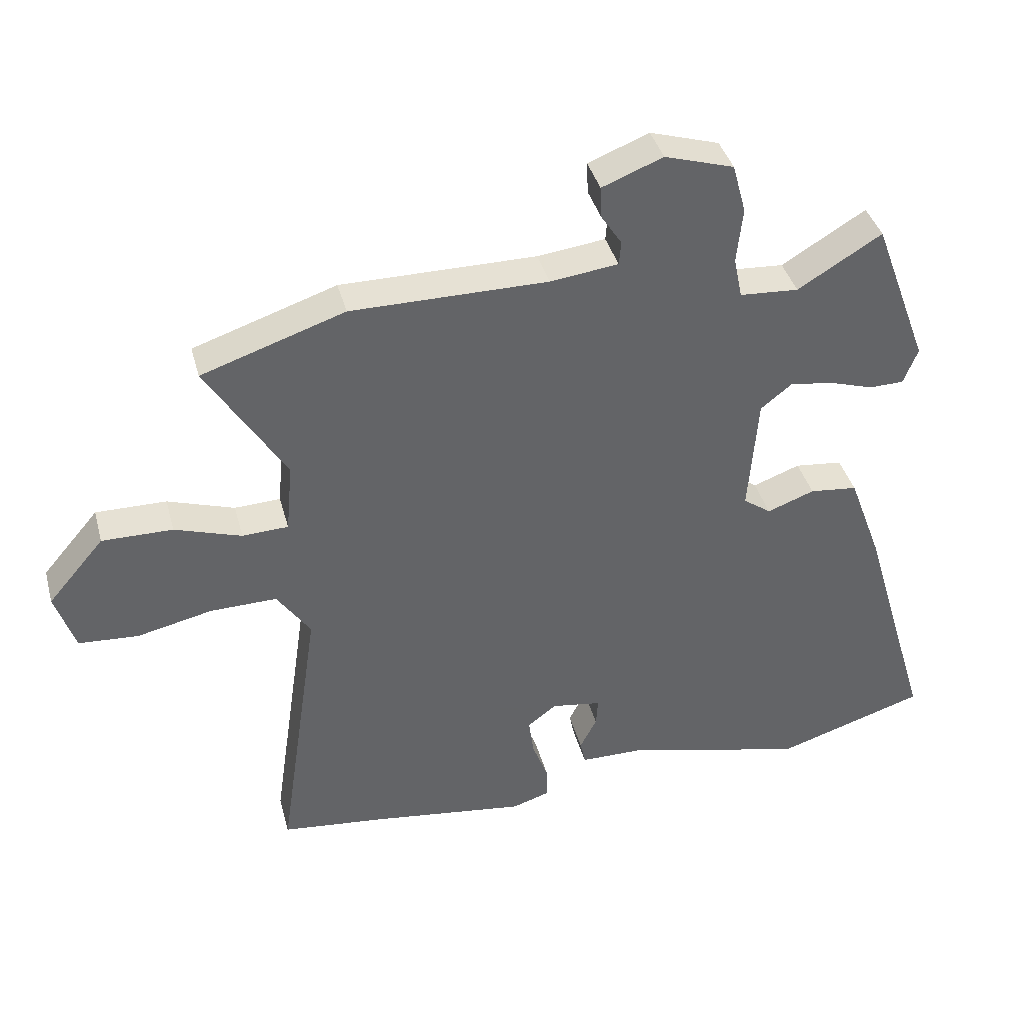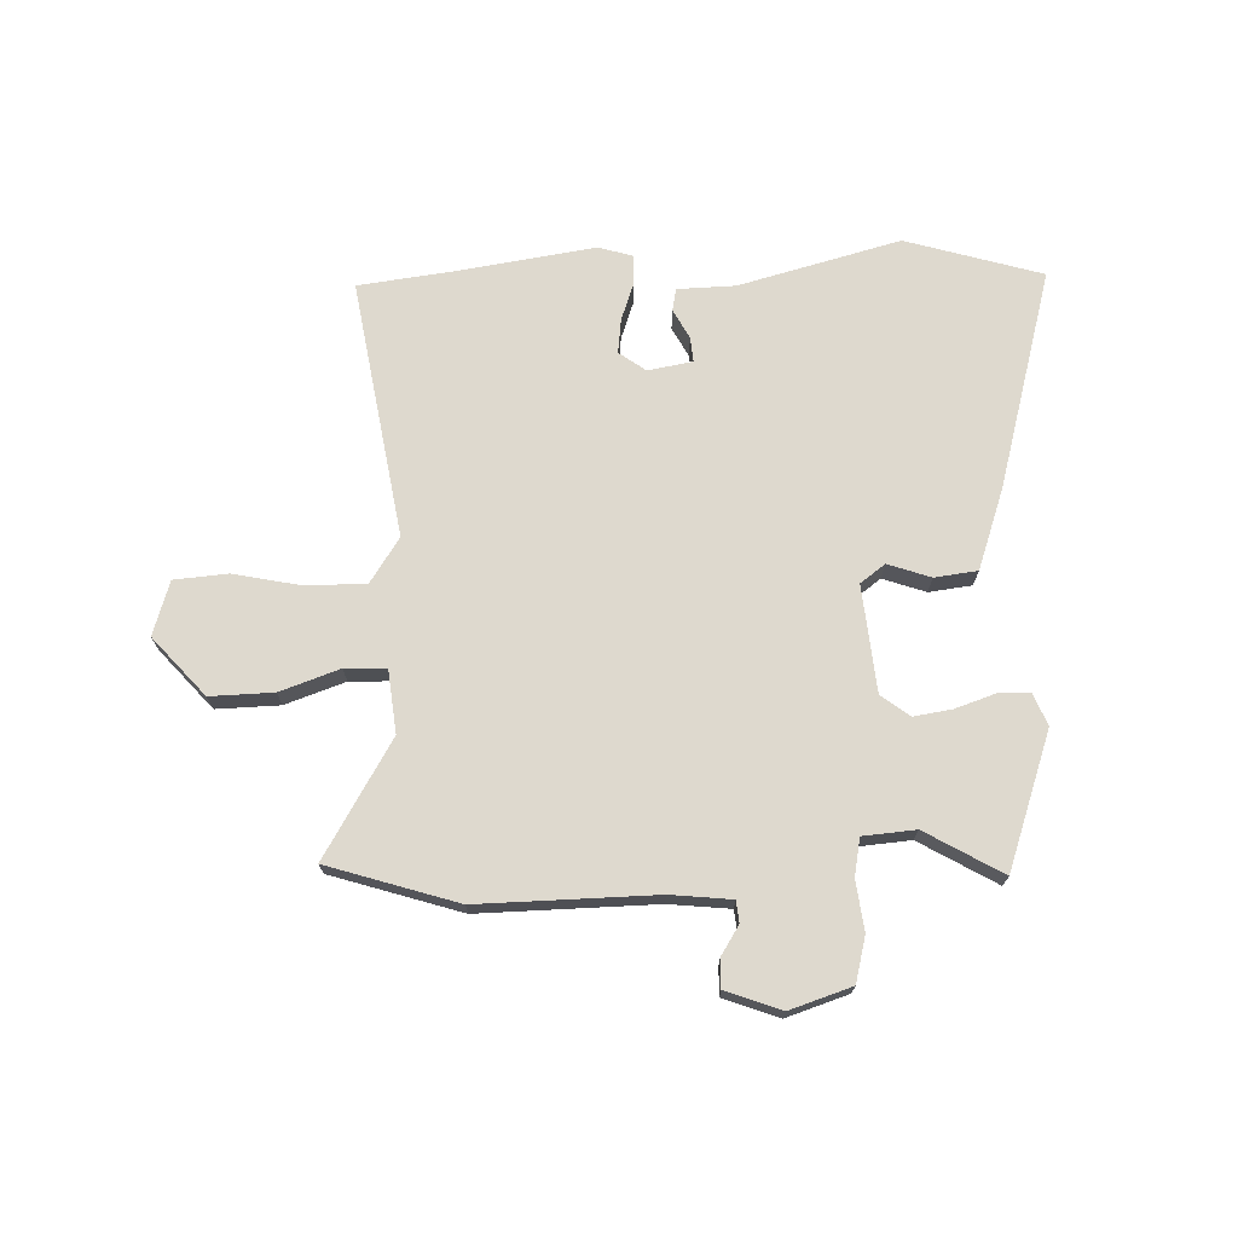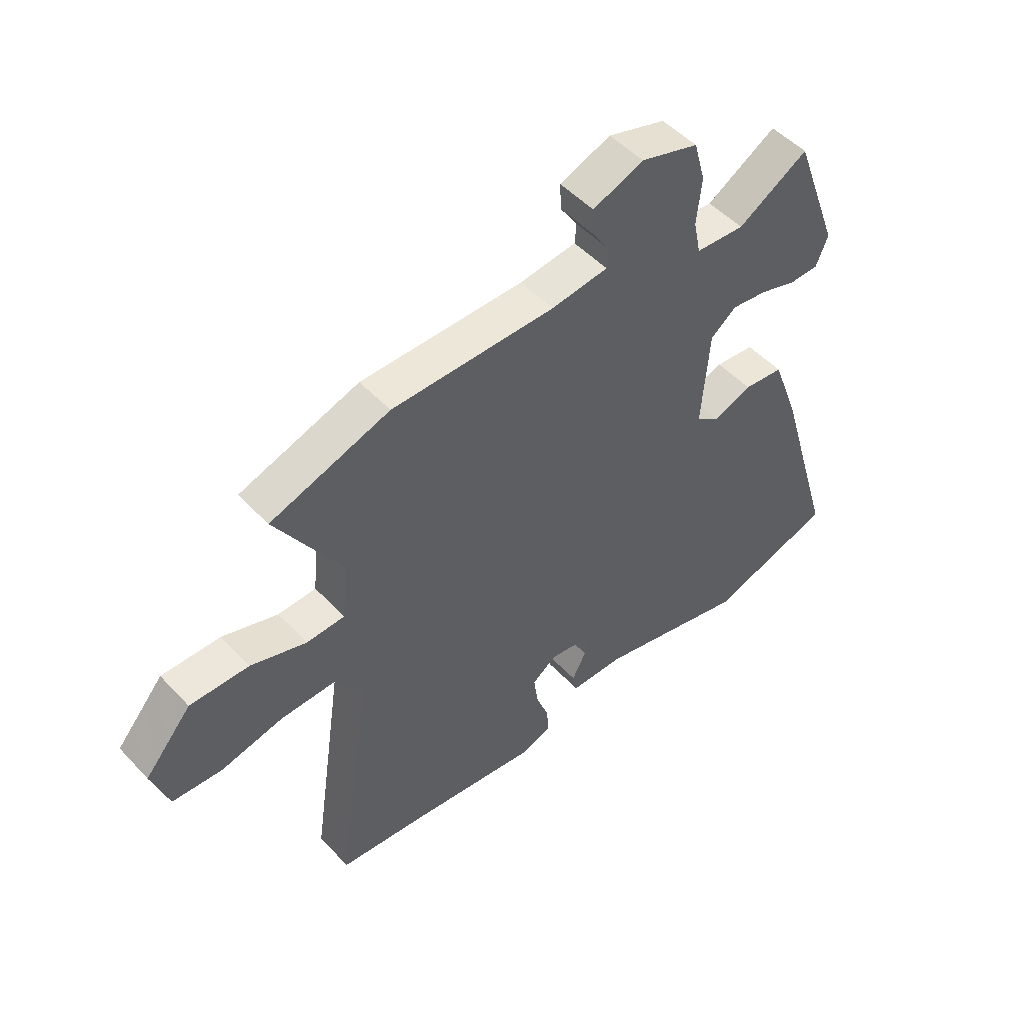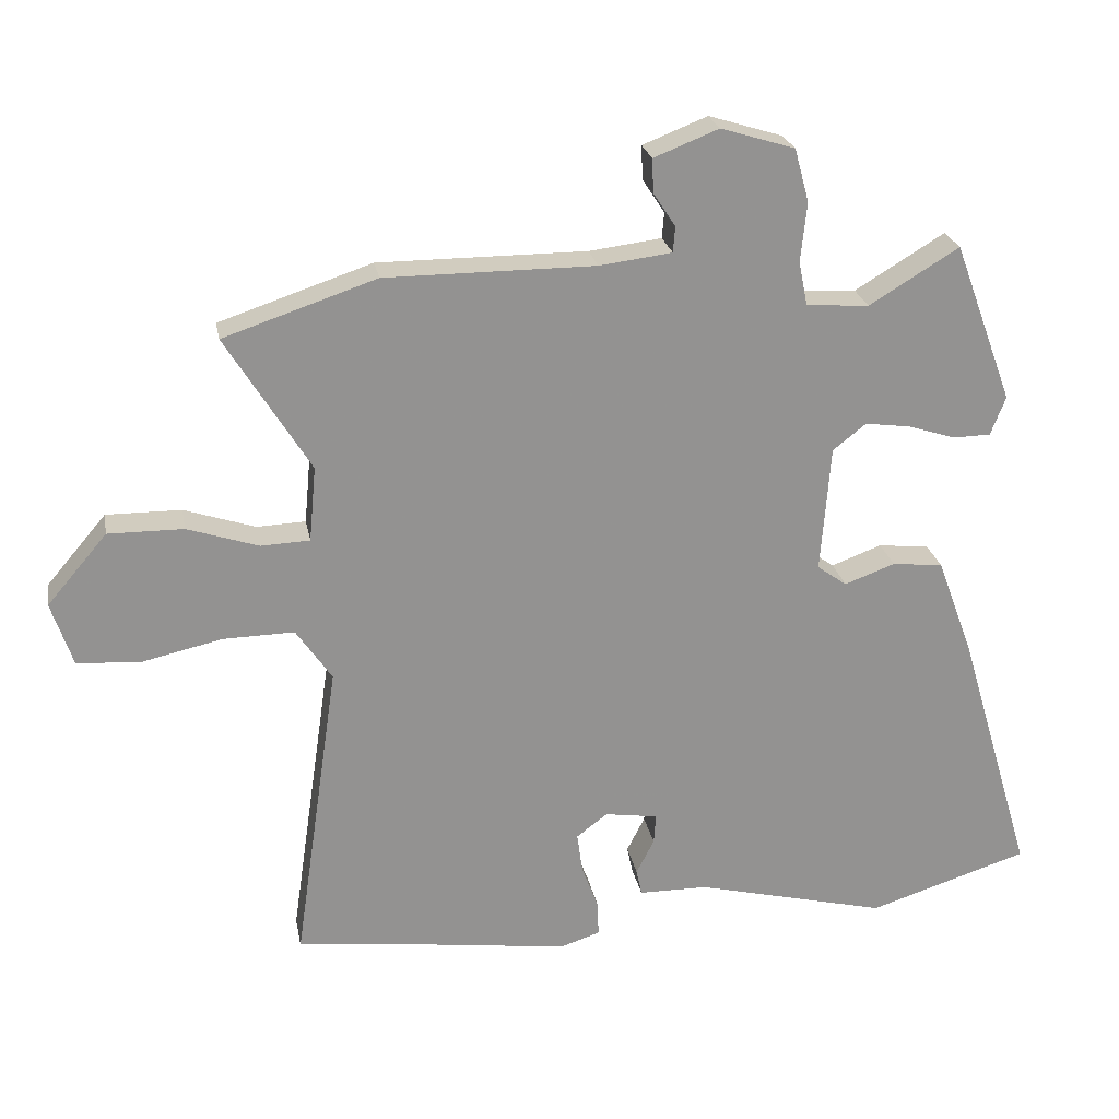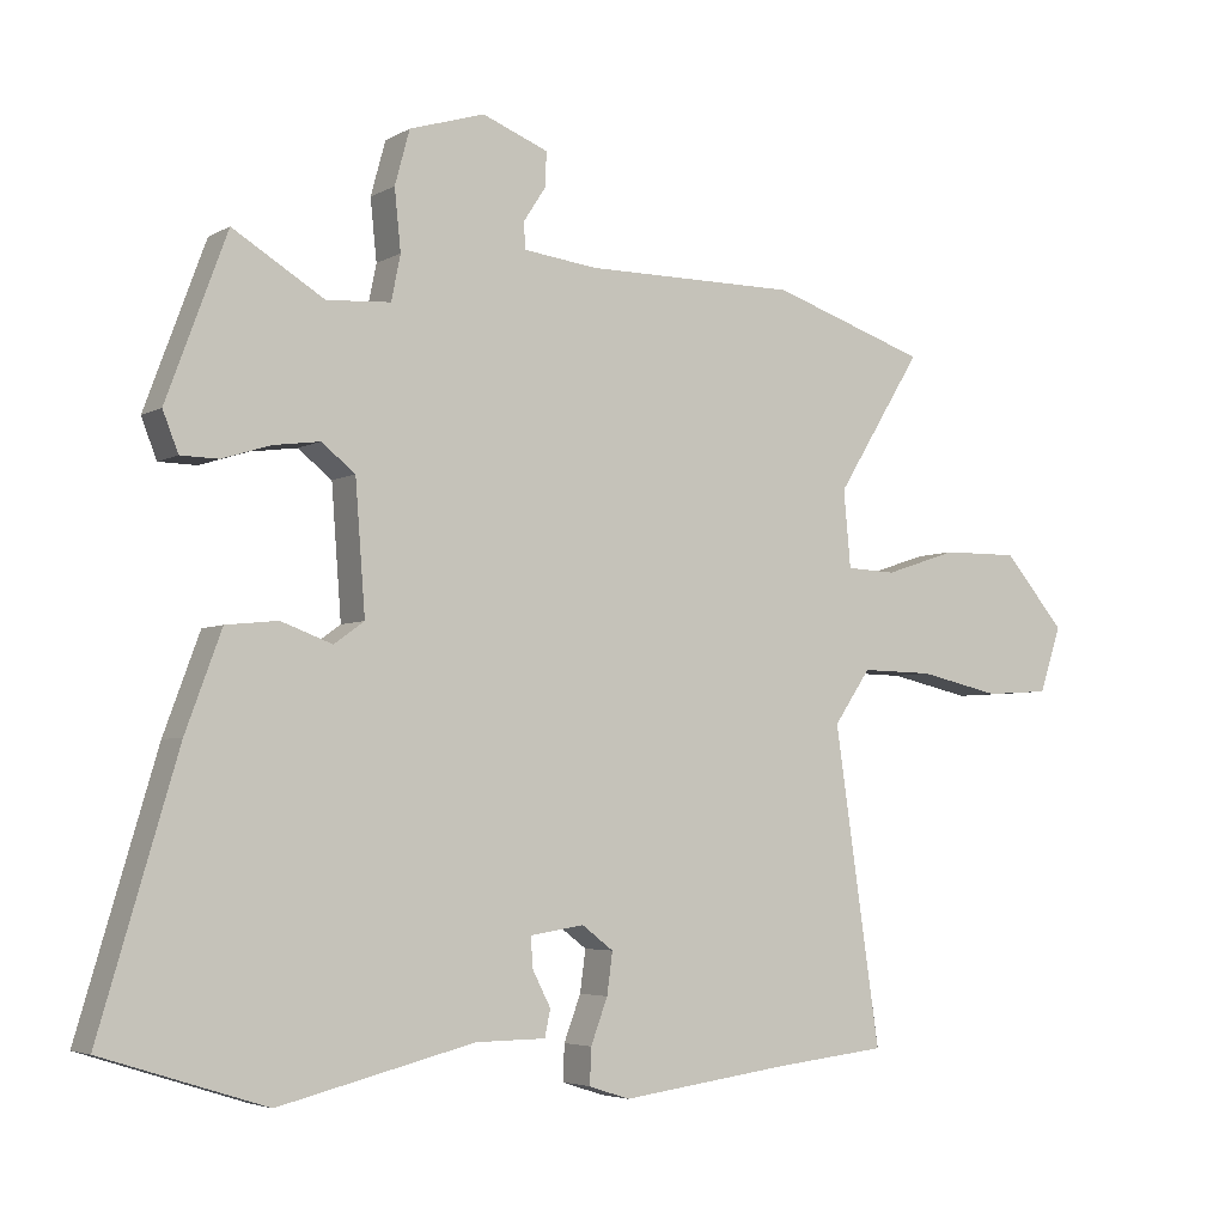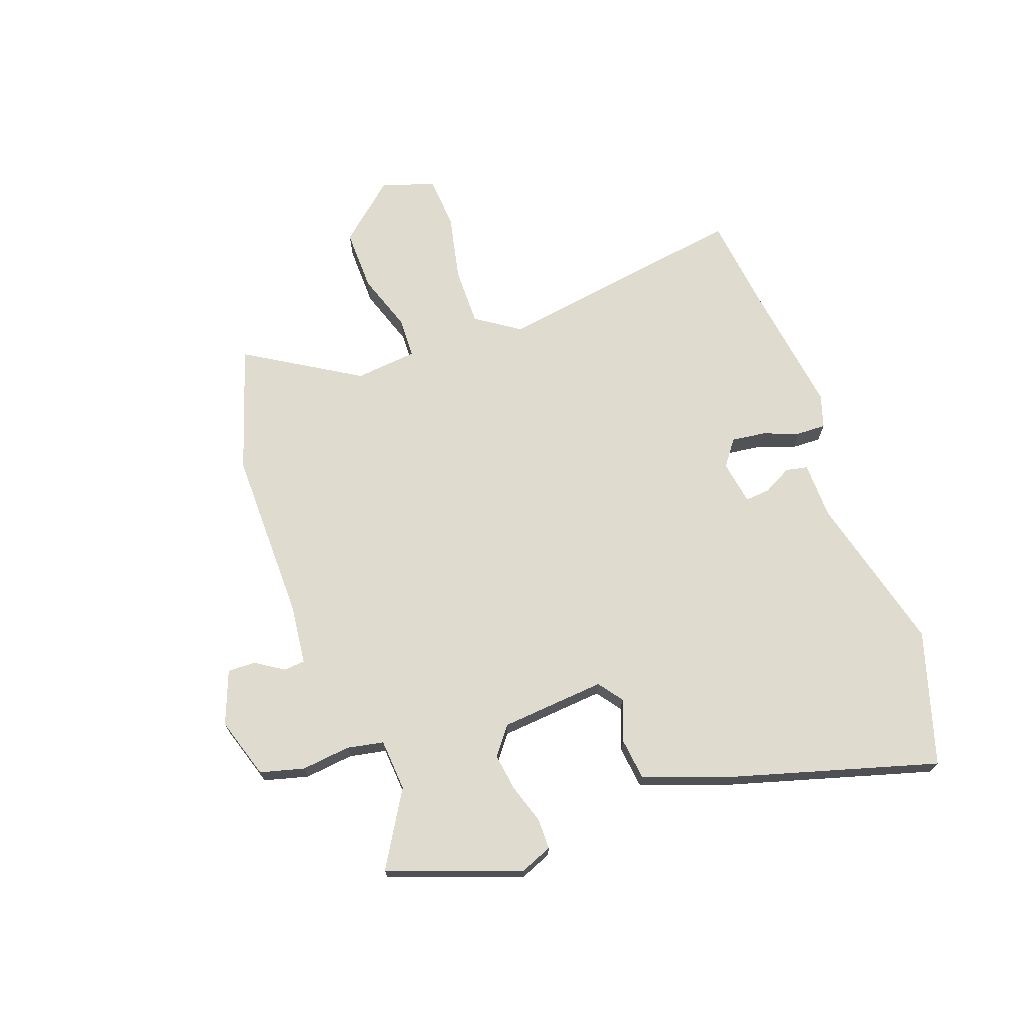
<metadata>
{"format":"obj","ext":"obj","renderer":"f3d","projection":"perspective","resolution":1024,"background":"white","views":[{"elev":39.3,"azim":-14.7,"up":"+Z"},{"elev":71.4,"azim":-2.9,"up":"+Y"},{"elev":50.1,"azim":-41.1,"up":"+Z"},{"elev":23.8,"azim":-10.5,"up":"+Z"},{"elev":-4.4,"azim":149.2,"up":"+Z"},{"elev":70.4,"azim":69.7,"up":"+Y"}]}
</metadata>
<code>
v -0.354 0.07 -0.516
v -0.517 0.07 -0.498
v -0.452 0.07 -0.052
v -0.504 0.07 0.024
v -0.607 0.07 0.022
v -0.723 0.07 -0.004
v -0.815 0.07 0.002
v -0.846 0.07 0.095
v -0.759 0.07 0.197
v -0.65 0.07 0.196
v -0.547 0.07 0.162
v -0.476 0.07 0.165
v -0.466 0.07 0.274
v -0.588 0.07 0.471
v -0.367 0.07 0.545
v -0.064 0.07 0.545
v 0.041 0.07 0.558
v 0.044 0.07 0.595
v 0.012 0.07 0.644
v 0.01 0.07 0.693
v 0.104 0.07 0.73
v 0.211 0.07 0.697
v 0.232 0.07 0.62
v 0.223 0.07 0.534
v 0.236 0.07 0.47
v 0.327 0.07 0.464
v 0.457 0.07 0.543
v 0.543 0.07 0.311
v 0.521 0.07 0.255
v 0.467 0.07 0.254
v 0.398 0.07 0.276
v 0.332 0.07 0.285
v 0.284 0.07 0.247
v 0.27 0.07 0.063
v 0.313 0.07 0.032
v 0.386 0.07 0.059
v 0.46 0.07 0.051
v 0.511 0.07 -0.087
v 0.622 0.07 -0.461
v 0.389 0.07 -0.535
v 0.11 0.07 -0.466
v 0.01 0.07 -0.465
v 0.002 0.07 -0.427
v 0.028 0.07 -0.376
v 0.031 0.07 -0.333
v -0.046 0.07 -0.321
v -0.091 0.07 -0.355
v -0.083 0.07 -0.414
v -0.059 0.07 -0.478
v -0.057 0.07 -0.529
v -0.115 0.07 -0.548
v -0.354 0 -0.516
v -0.517 0 -0.498
v -0.452 0 -0.052
v -0.504 0 0.024
v -0.607 0 0.022
v -0.723 0 -0.004
v -0.815 0 0.002
v -0.846 0 0.095
v -0.759 0 0.197
v -0.65 0 0.196
v -0.547 0 0.162
v -0.476 0 0.165
v -0.466 0 0.274
v -0.588 0 0.471
v -0.367 0 0.545
v -0.064 0 0.545
v 0.041 0 0.558
v 0.044 0 0.595
v 0.012 0 0.644
v 0.01 0 0.693
v 0.104 0 0.73
v 0.211 0 0.697
v 0.232 0 0.62
v 0.223 0 0.534
v 0.236 0 0.47
v 0.327 0 0.464
v 0.457 0 0.543
v 0.543 0 0.311
v 0.521 0 0.255
v 0.467 0 0.254
v 0.398 0 0.276
v 0.332 0 0.285
v 0.284 0 0.247
v 0.27 0 0.063
v 0.313 0 0.032
v 0.386 0 0.059
v 0.46 0 0.051
v 0.511 0 -0.087
v 0.622 0 -0.461
v 0.389 0 -0.535
v 0.11 0 -0.466
v 0.01 0 -0.465
v 0.002 0 -0.427
v 0.028 0 -0.376
v 0.031 0 -0.333
v -0.046 0 -0.321
v -0.091 0 -0.355
v -0.083 0 -0.414
v -0.059 0 -0.478
v -0.057 0 -0.529
v -0.115 0 -0.548
f 50 51 1
f 49 50 1
f 48 49 1
f 1 2 3
f 48 1 3
f 47 48 3
f 46 47 3 4
f 45 46 4
f 41 42 43 44
f 41 44 45
f 40 41 45
f 39 40 45
f 38 39 45
f 37 38 45
f 36 37 45
f 35 36 45
f 34 35 45 4
f 29 30 31
f 28 29 31
f 27 28 31
f 26 27 31
f 25 26 31 32
f 22 23 24
f 21 22 24
f 20 21 24
f 19 20 24
f 18 19 24
f 17 18 24 25
f 25 32 33
f 17 25 33
f 16 17 33
f 16 33 34
f 15 16 34
f 14 15 34
f 13 14 34
f 9 10 11
f 8 9 11
f 7 8 11
f 6 7 11
f 5 6 11
f 4 5 11 12
f 12 13 34
f 4 12 34
f 52 102 101
f 52 101 100
f 52 100 99
f 54 53 52
f 54 52 99
f 54 99 98
f 55 54 98 97
f 55 97 96
f 95 94 93 92
f 96 95 92
f 96 92 91
f 96 91 90
f 96 90 89
f 96 89 88
f 96 88 87
f 96 87 86
f 55 96 86 85
f 82 81 80
f 82 80 79
f 82 79 78
f 82 78 77
f 83 82 77 76
f 75 74 73
f 75 73 72
f 75 72 71
f 75 71 70
f 75 70 69
f 76 75 69 68
f 84 83 76
f 84 76 68
f 84 68 67
f 85 84 67
f 85 67 66
f 85 66 65
f 85 65 64
f 62 61 60
f 62 60 59
f 62 59 58
f 62 58 57
f 62 57 56
f 63 62 56 55
f 85 64 63
f 85 63 55
f 1 52 53 2
f 2 53 54 3
f 3 54 55 4
f 4 55 56 5
f 5 56 57 6
f 6 57 58 7
f 7 58 59 8
f 8 59 60 9
f 9 60 61 10
f 10 61 62 11
f 11 62 63 12
f 12 63 64 13
f 13 64 65 14
f 14 65 66 15
f 15 66 67 16
f 16 67 68 17
f 17 68 69 18
f 18 69 70 19
f 19 70 71 20
f 20 71 72 21
f 21 72 73 22
f 22 73 74 23
f 23 74 75 24
f 24 75 76 25
f 25 76 77 26
f 26 77 78 27
f 27 78 79 28
f 28 79 80 29
f 29 80 81 30
f 30 81 82 31
f 31 82 83 32
f 32 83 84 33
f 33 84 85 34
f 34 85 86 35
f 35 86 87 36
f 36 87 88 37
f 37 88 89 38
f 38 89 90 39
f 39 90 91 40
f 40 91 92 41
f 41 92 93 42
f 42 93 94 43
f 43 94 95 44
f 44 95 96 45
f 45 96 97 46
f 46 97 98 47
f 47 98 99 48
f 48 99 100 49
f 49 100 101 50
f 50 101 102 51
f 51 102 52 1

</code>
